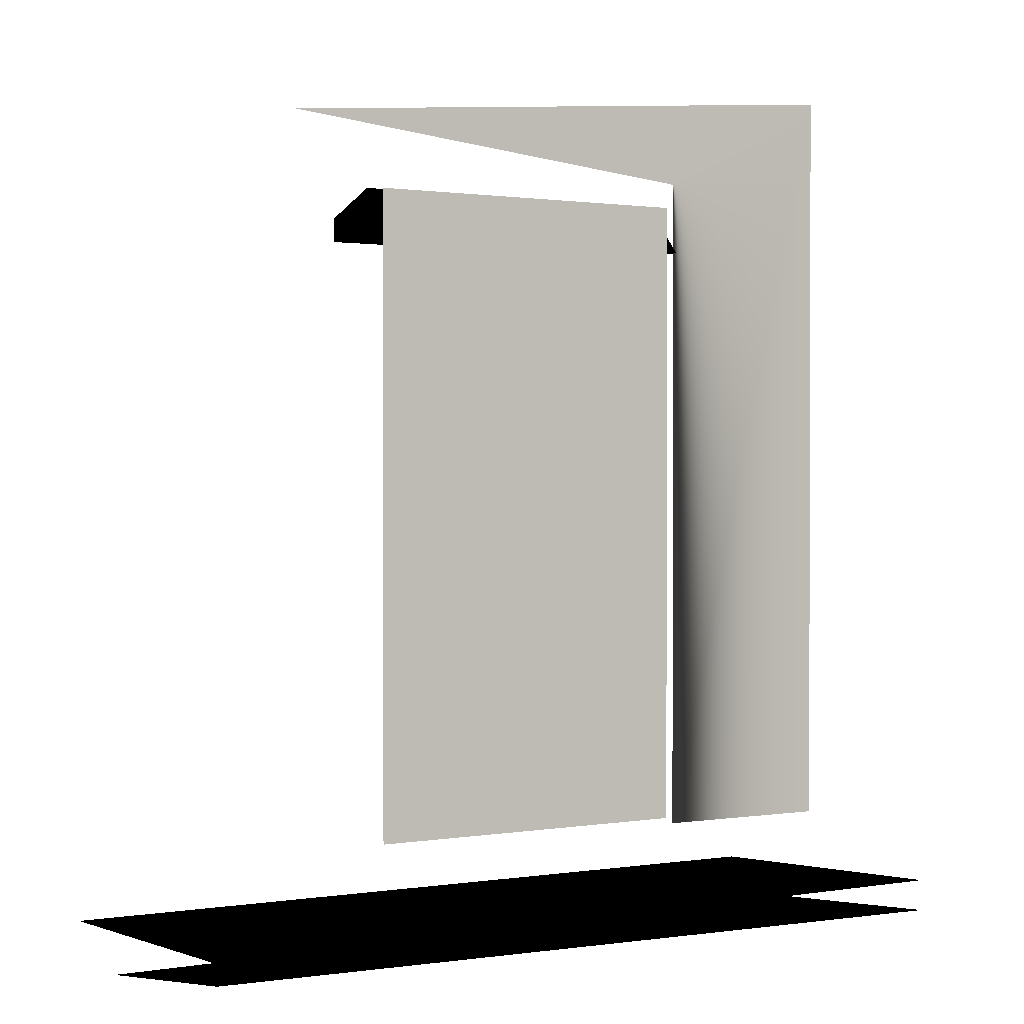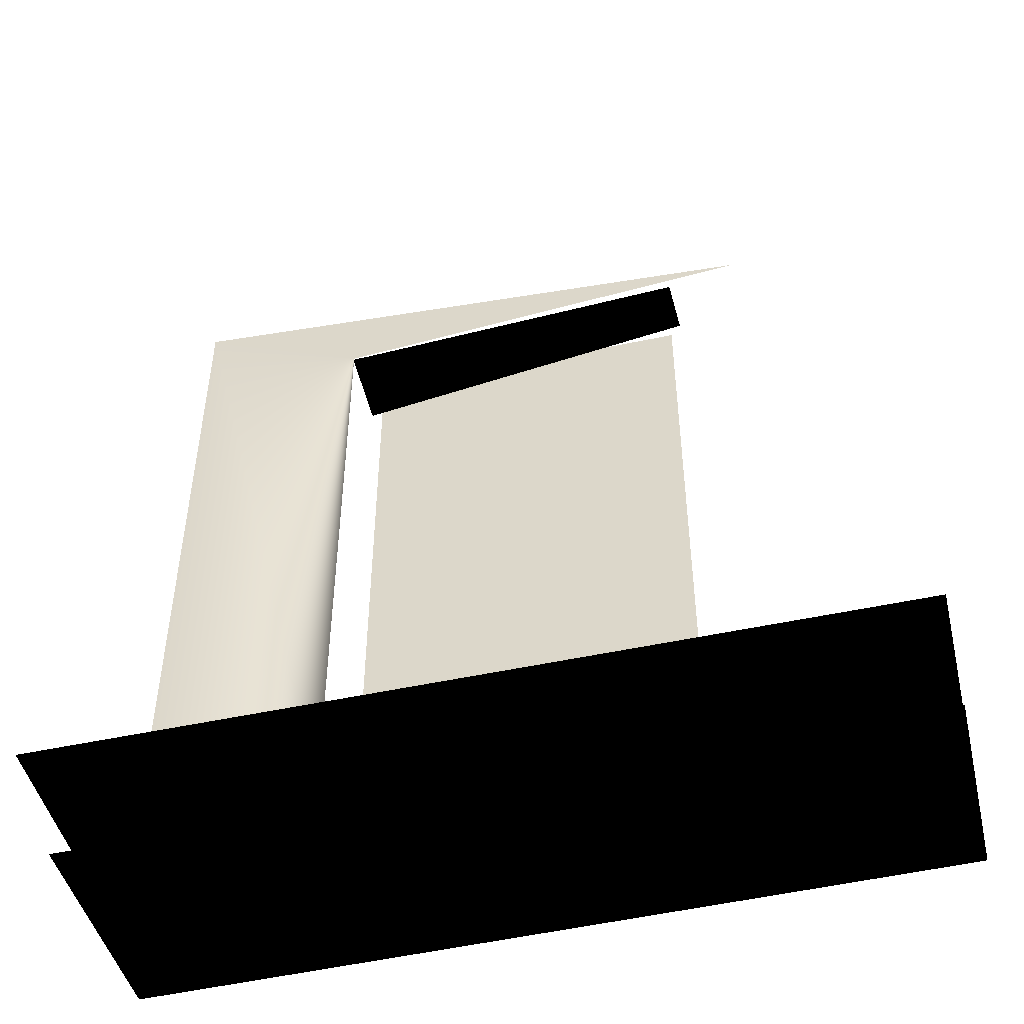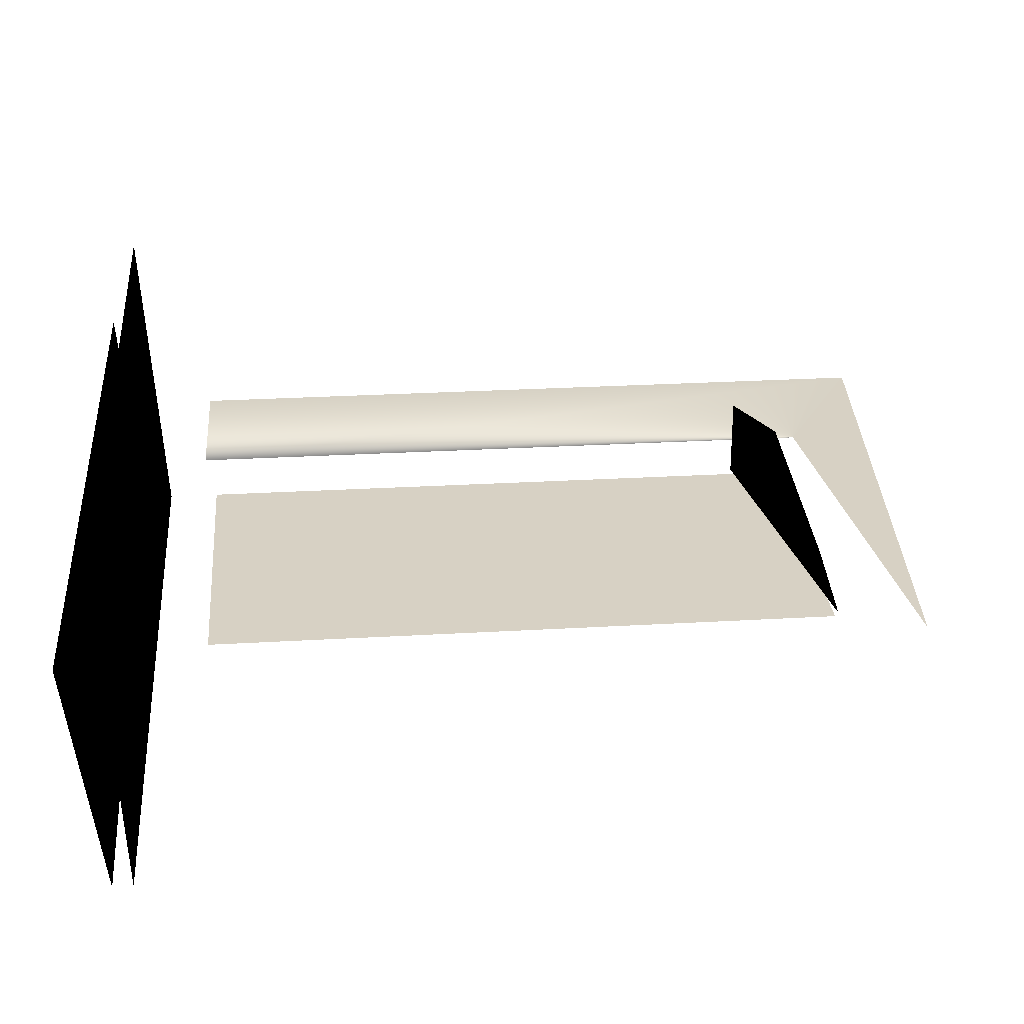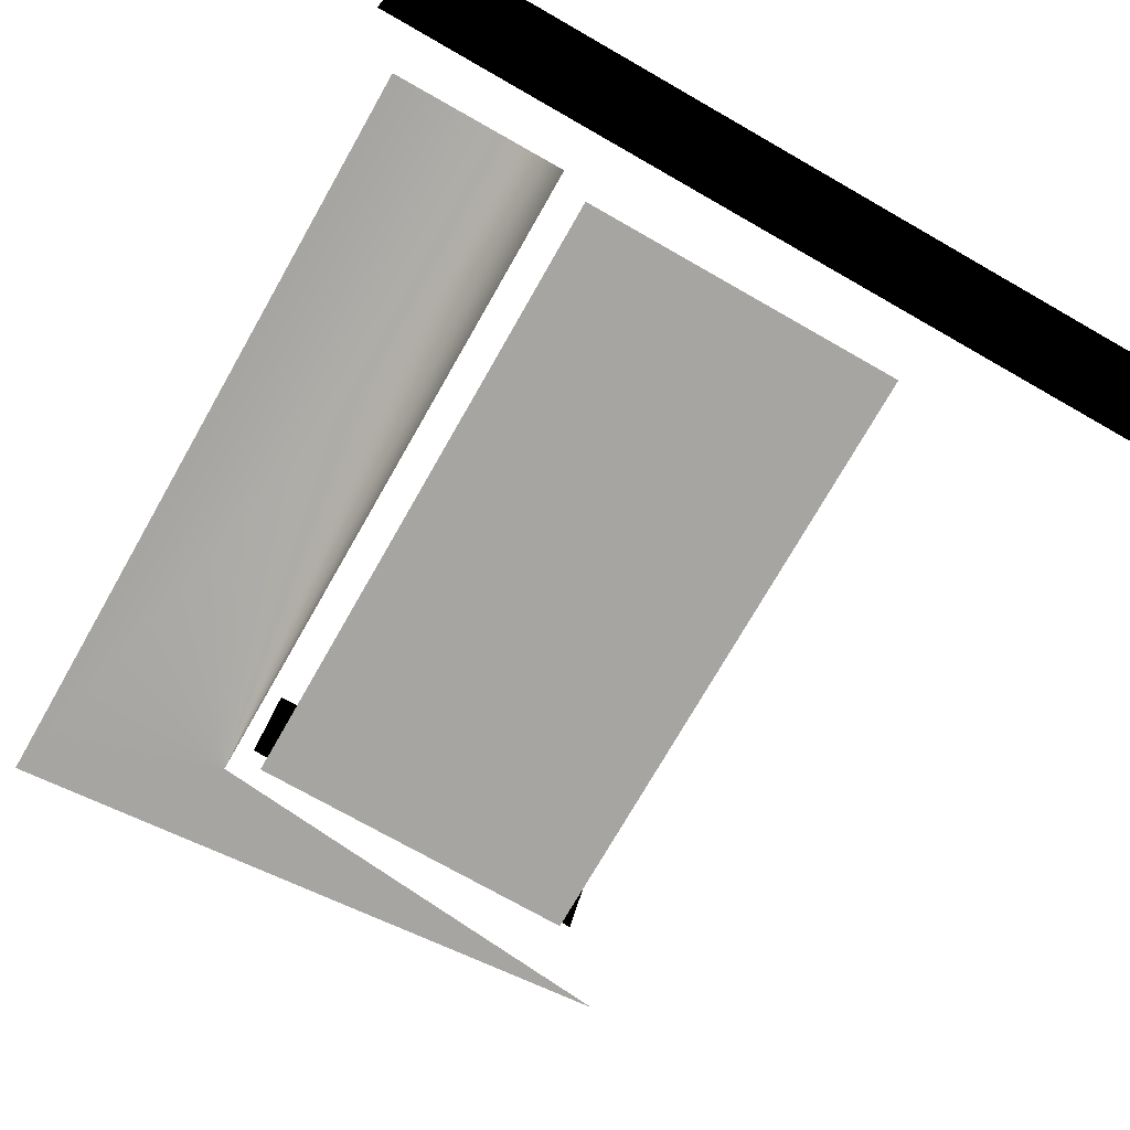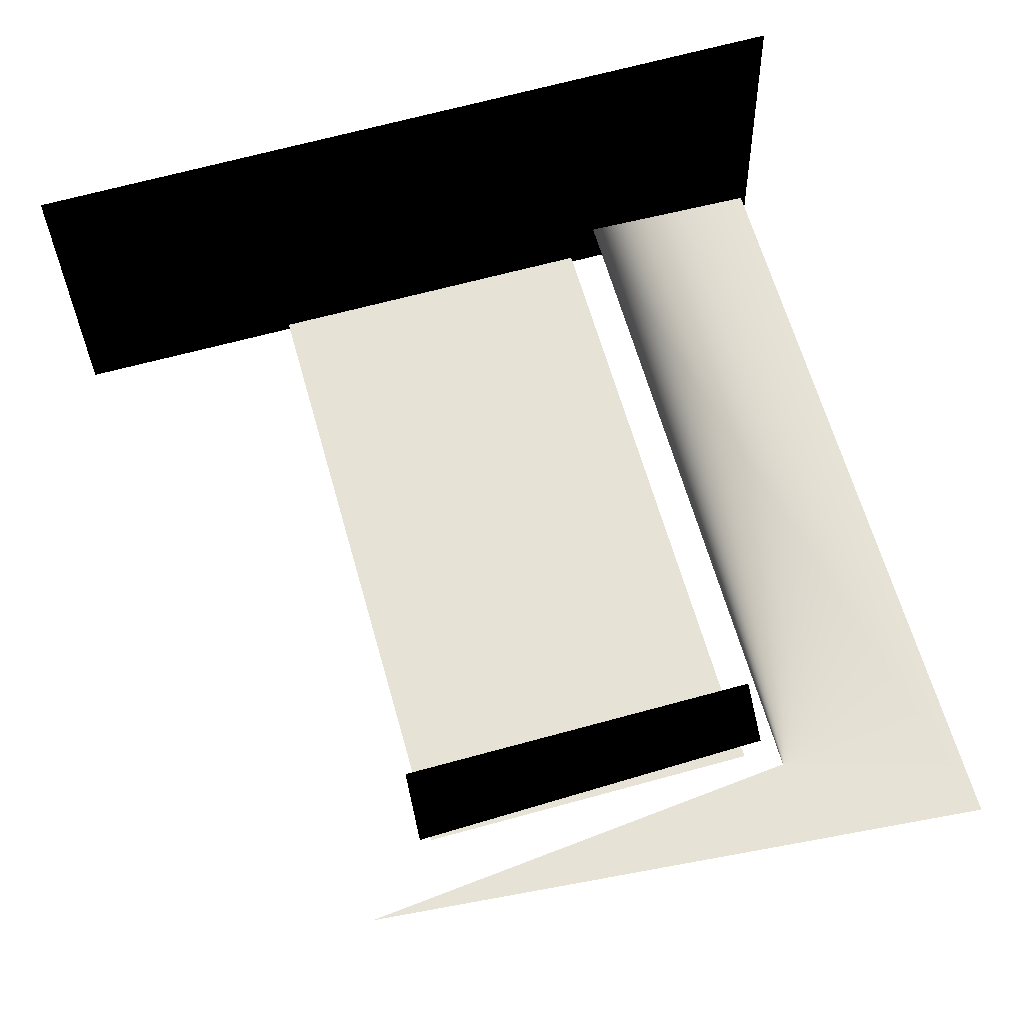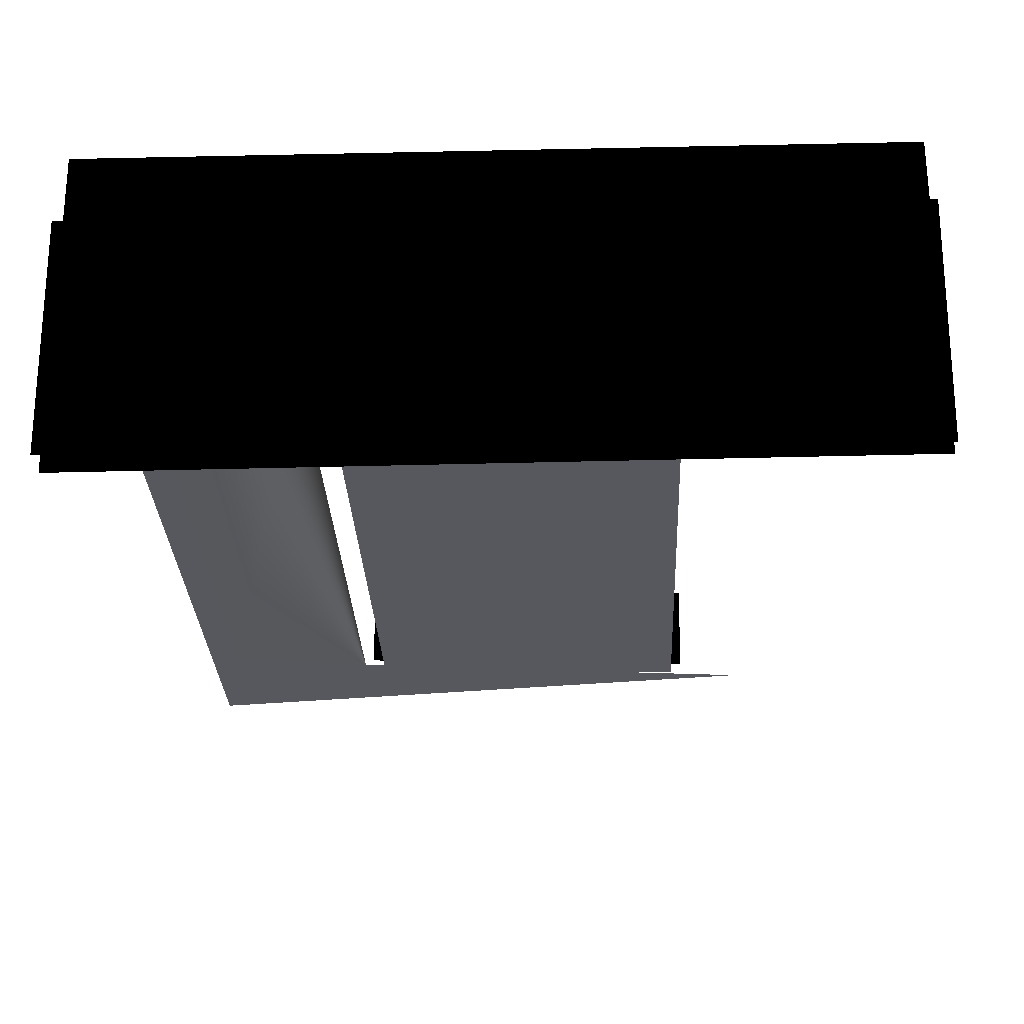
<metadata>
{"format":"obj","ext":"obj","renderer":"f3d","projection":"perspective","resolution":1024,"background":"white","views":[{"elev":1.0,"azim":148.5,"up":"+Y"},{"elev":-50.0,"azim":13.2,"up":"+Y"},{"elev":27.1,"azim":84.8,"up":"+Z"},{"elev":-73.6,"azim":-29.7,"up":"+Z"},{"elev":63.3,"azim":164.3,"up":"+Z"},{"elev":-28.9,"azim":2.4,"up":"+Z"}]}
</metadata>
<code>
g
v 70.5 -158.5 -104
v 70.5 -214.7 -104
v 70 -159 -104.7
v 70 -159 -104.3
v 70 -214 -104.3
v 70 -214 -104.3
v 41 -159 -104.7
v 40.5 -158.5 -104
v 41 -159 -104.7
v 41 -214 -104.5
v 40.5 -214.7 -104
v 76.82 -152.6 -102.6
v 75.67 -215 -102.3
v 85.18 -148 -99.25
v 85.18 -218 -99.25
v 38.5 -156.5 -102.4
v 38.5 -215 -102.4
v 23 -148 -103
v 22.38 -148 -100
v 22.38 -218 -100
v 23 -215 -103
v 71 -159 -104.1
v 71 -161 -98
v 71 -163 -98
v 71 -163 -98
v 54.5 -162.5 -97.67
v 40 -158.7 -101
v 40 -163 -98
v 40 -163 -98
v 40 -163 -105
v 70 -159 -105
v 41 -159 -105
v 41 -214 -105
v 70 -214 -105
v 19.95 -134.3 -85.44
v 89.95 -134.3 -85.44
v 89.95 -131.9 -106.2
v 19.95 -131.9 -106.2
v 19.95 -222.7 -115.4
v 89.95 -221.7 -115.4
v 89.95 -139 -92.22
v 19.95 -139 -92.22
v 89.95 -141 -92.22
v 19.95 -141 -92.22
v 89.95 -221.4 -86.87
v 19.95 -221.9 -86.72
v 19.95 -220 -115.4
v 89.95 -220 -115.4
v 89.95 -158 -102
v 19.95 -158 -102
v 89.95 -143 -99.33
v 19.95 -143 -99.33
v 89.95 -137.5 -97
v 19.95 -137.5 -97
v 89.95 -145.8 -98.21
v 19.95 -145.8 -98.21
v 89.95 -217.7 -96.95
v 19.95 -217.7 -96.95
v 19.95 -223.1 -88.99
v 89.95 -221.9 -88.41
v 89.95 -224.6 -95
v 19.95 -224.6 -95
g
f 18 17 16
f 12 18 16
f 24 25 23
f 29 22 25
f 27 24 23
f 25 22 23
f 30 29 28 27
f 27 23 22
f 25 24 28 29
f 34 32 33
f 45 47 46
f 61 39 40
f 61 62 39
f 45 48 47
f 31 32 34
f 28 24 27
f 29 30 22
f 21 17 18

</code>
